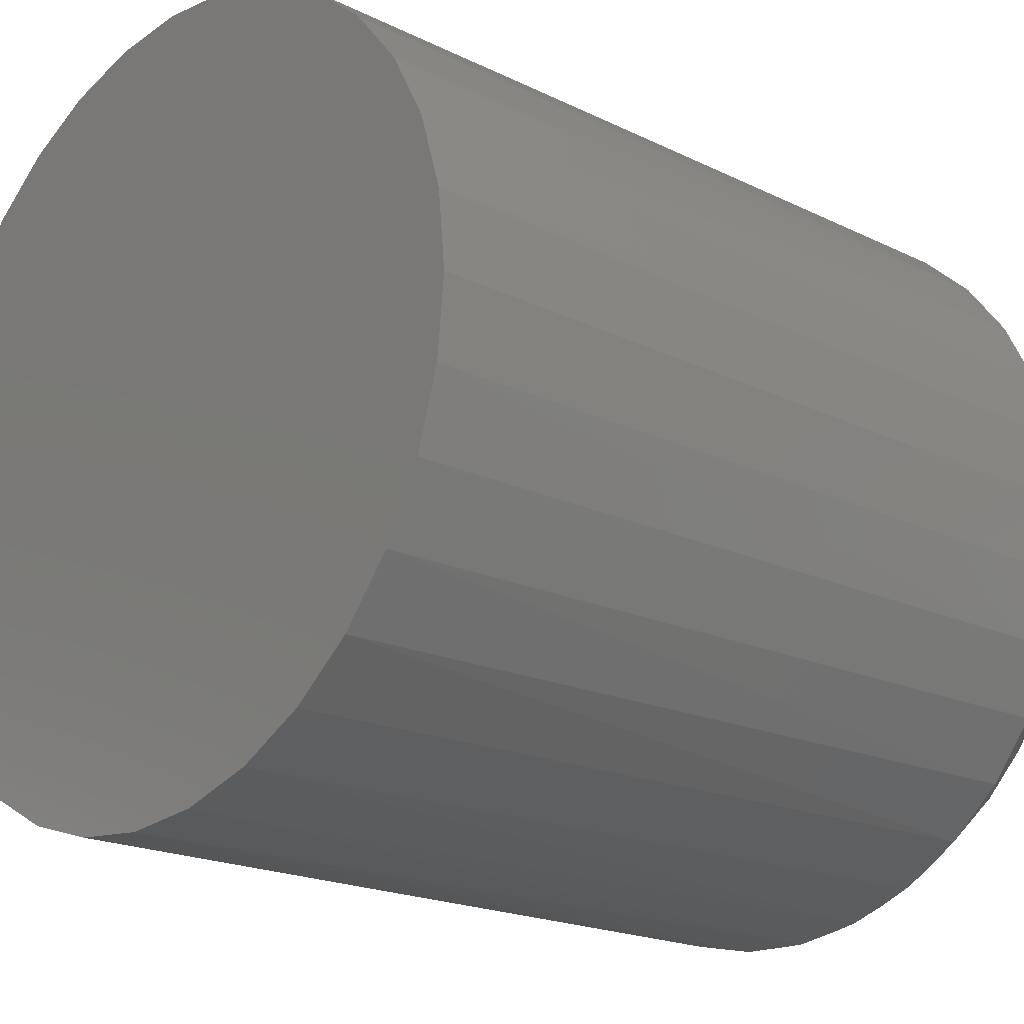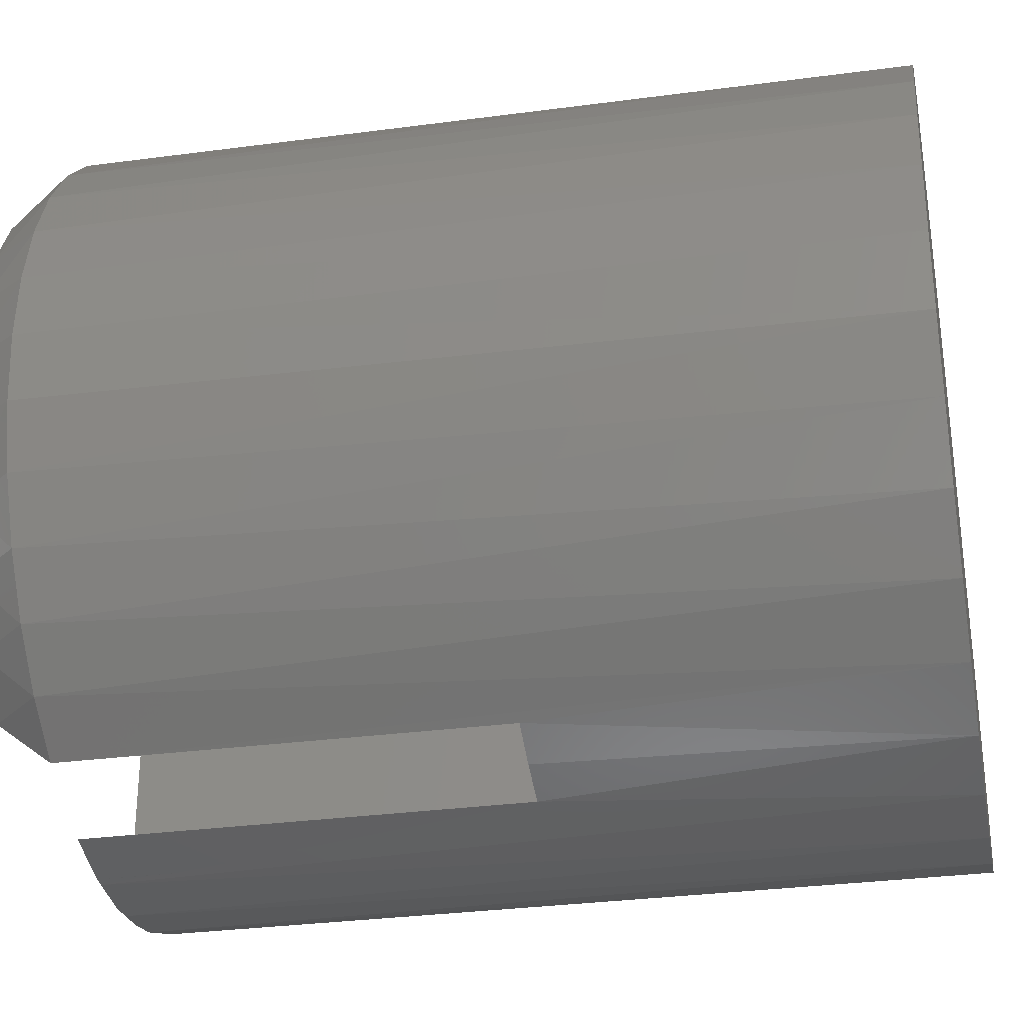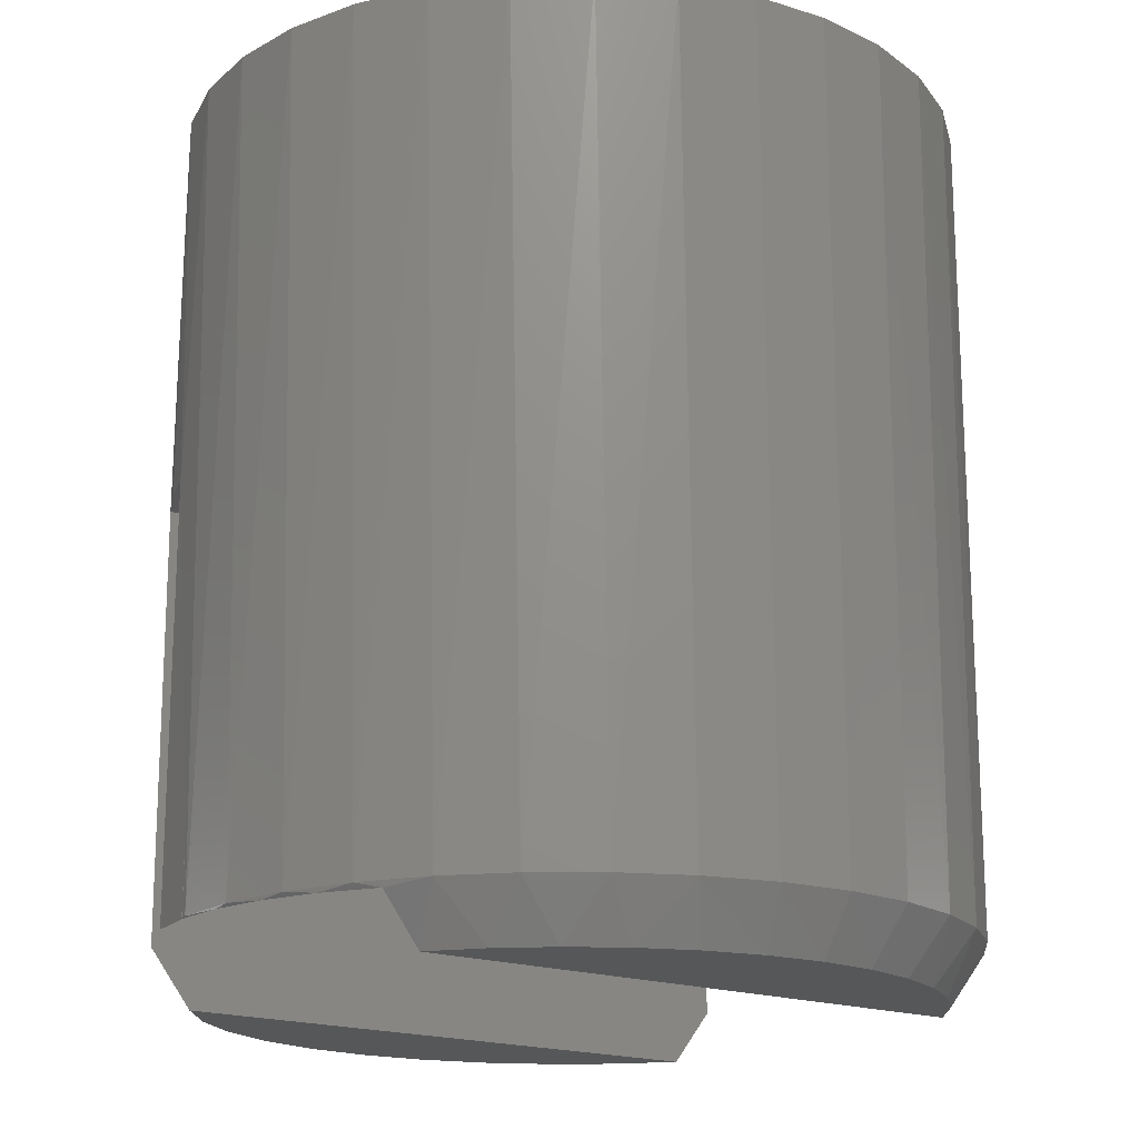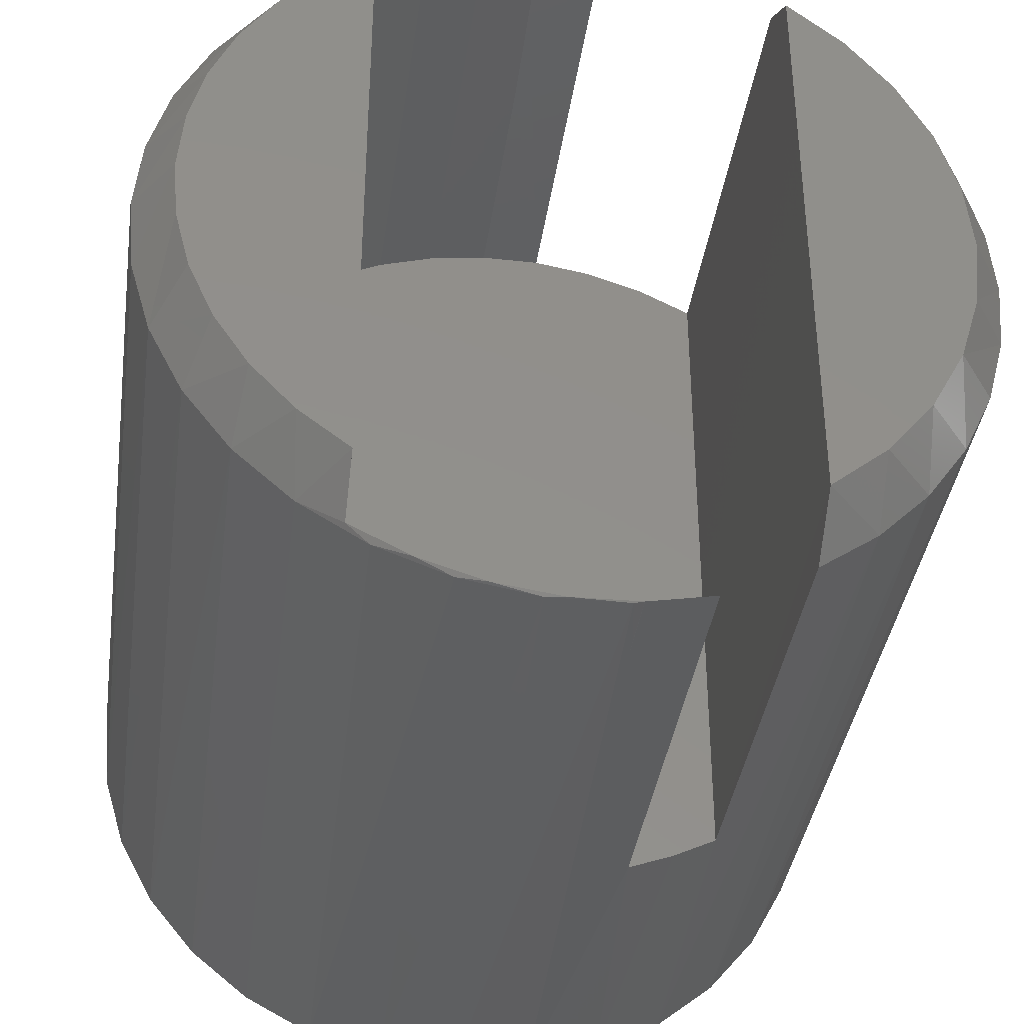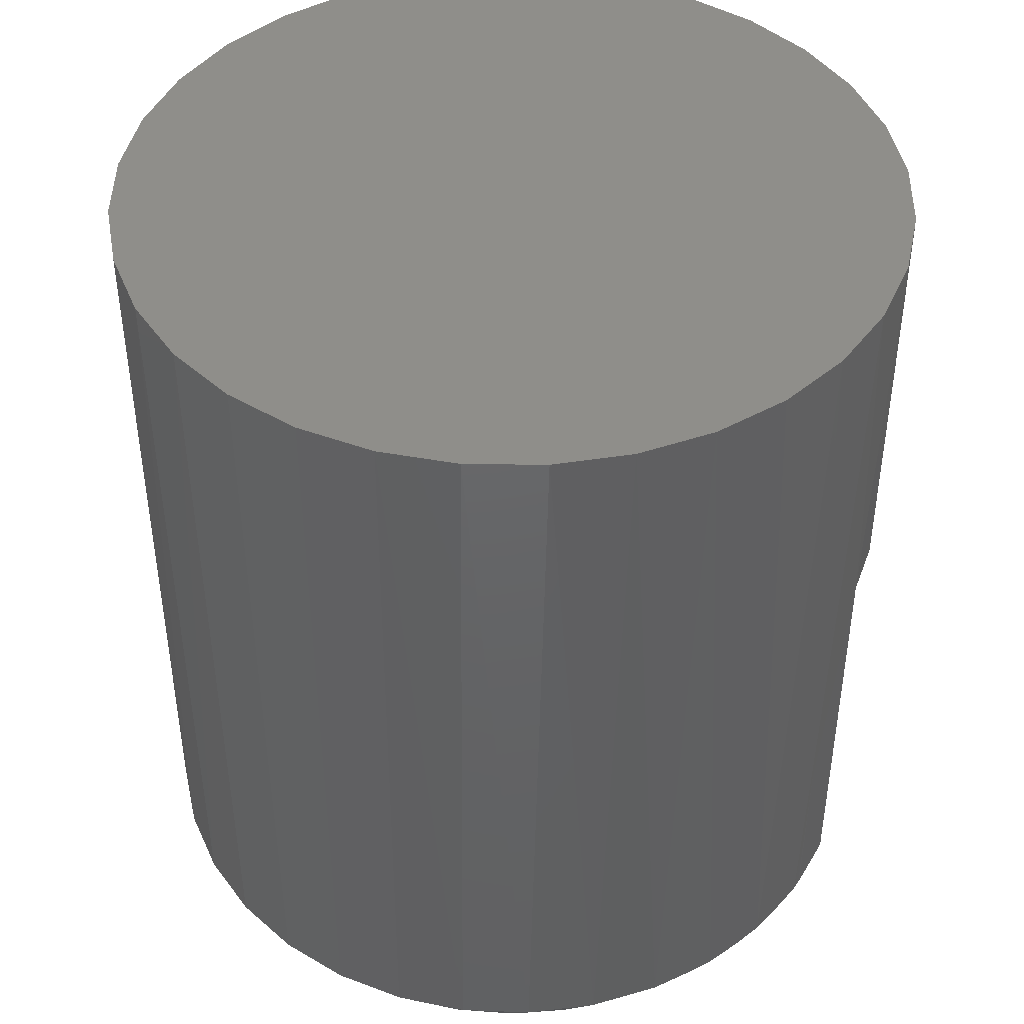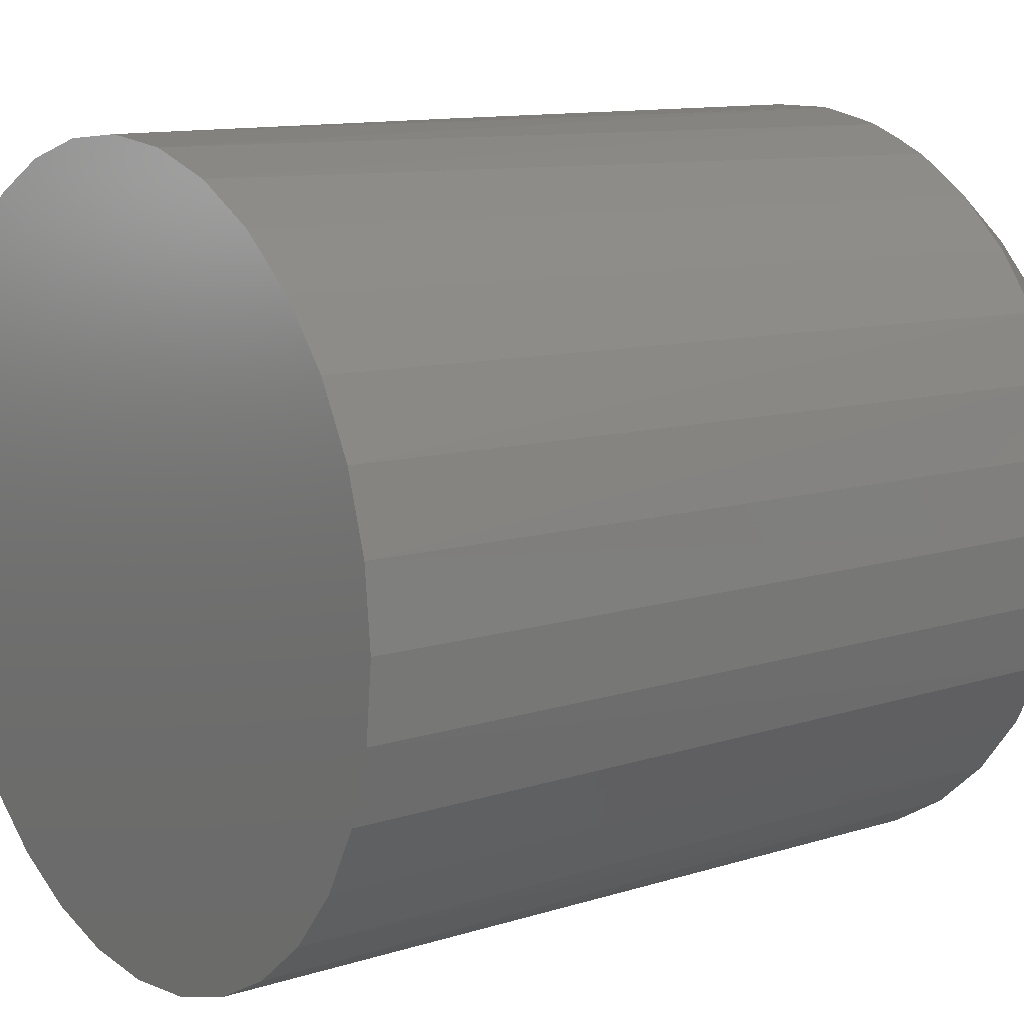
<metadata>
{"format":"stl","ext":"stl","renderer":"f3d","projection":"perspective","resolution":1024,"background":"white","views":[{"elev":-19.2,"azim":-132.9,"up":"+Z"},{"elev":-30.9,"azim":101.0,"up":"+Z"},{"elev":-17.8,"azim":-127.1,"up":"+Y"},{"elev":-38.4,"azim":-8.1,"up":"+Z"},{"elev":44.3,"azim":-61.0,"up":"+Y"},{"elev":11.5,"azim":-127.2,"up":"+Z"}]}
</metadata>
<code>
# stl→obj: 118 verts, 232 faces
v -0.008677 -0.3359 -0.3342
v 0.04547 -0.704 -0.3318
v 0.04569 -0.3359 -0.3317
v 0.09893 -0.7031 -0.3205
v 0.09893 -0.3359 -0.3205
v -0.009007 -0.705 -0.3341
v -0.06271 -0.3359 -0.3277
v -0.06304 -0.7061 -0.3276
v -0.115 -0.3359 -0.3125
v -0.1152 -0.7071 -0.3125
v -0.1641 -0.3359 -0.2891
v -0.1641 -0.7082 -0.2891
v 0.1715 -0.75 0.0004112
v 0.1715 -0.3359 0.0004112
v 0.1715 -0.75 -0.2511
v 0.1715 -0.3359 -0.2891
v 0.1711 -0.7031 -0.2884
v 0.1715 -0.3359 0.2882
v 0.1715 -0.75 0.2511
v 0.1715 -0.7031 0.2882
v -0.07124 -0.3359 0.3267
v -0.1192 -0.7061 0.3117
v -0.119 -0.3359 0.3118
v -0.1641 -0.7071 0.2899
v -0.1641 -0.3359 0.2899
v -0.07143 -0.705 0.3266
v -0.02175 -0.3359 0.3342
v -0.0219 -0.704 0.3342
v 0.02832 -0.3359 0.3343
v 0.02832 -0.7031 0.3343
v -0.1641 -0.75 0.0004112
v -0.1641 -0.3359 0.0004112
v -0.1641 -0.75 0.2565
v -0.1641 -0.75 -0.2565
v 0.1359 -0.3359 -0.3066
v 0.1263 -0.3359 0.3107
v 0.07818 -0.3359 0.3262
v 0.06505 3.634e-18 0.3291
v -0.0004112 6.417e-33 0.3355
v -0.3295 -1.827e-17 0.06546
v -0.3135 -0.7031 0.1207
v -0.3104 -1.721e-17 0.1284
v -0.2861 -0.7031 0.176
v -0.2794 -1.549e-17 0.1864
v -0.249 -0.7031 0.2253
v -0.2377 -1.317e-17 0.2373
v -0.2036 -0.7031 0.267
v -0.1868 -1.035e-17 0.279
v -0.1513 -0.7031 0.2997
v -0.1288 -7.128e-18 0.31
v -0.09391 -0.7031 0.3222
v -0.06587 -3.634e-18 0.3291
v -0.03335 -0.7031 0.3339
v 0.2183 -0.7031 0.2545
v 0.186 1.035e-17 0.279
v 0.2368 1.317e-17 0.2373
v 0.2586 -0.7031 0.2132
v 0.2786 1.549e-17 0.1864
v 0.2913 -0.7031 0.1657
v 0.3096 1.721e-17 0.1284
v 0.3154 -0.7031 0.1133
v 0.3287 1.827e-17 0.06546
v 0.128 7.128e-18 0.31
v -0.3359 -1.863e-17 1.901e-16
v -0.3359 -0.7031 1.901e-16
v -0.3303 -0.7031 0.06141
v 0.3351 -0.7031 -4.213e-16
v 0.3351 1.863e-17 -4.109e-17
v 0.3302 -0.7031 0.05748
v 0.3287 1.827e-17 -0.06546
v 0.3154 -0.7031 -0.1134
v 0.3096 1.721e-17 -0.1284
v 0.2912 -0.7031 -0.1659
v 0.2786 1.549e-17 -0.1864
v 0.2585 -0.7031 -0.2135
v 0.2368 1.317e-17 -0.2373
v 0.218 -0.7031 -0.2547
v 0.186 1.035e-17 -0.279
v -0.0004112 -4.562e-33 -0.3355
v 0.06505 3.634e-18 -0.3291
v 0.03757 -0.7031 -0.3334
v -0.02512 -0.7031 -0.3346
v -0.06587 -3.634e-18 -0.3291
v -0.08694 -0.7031 -0.3242
v -0.1288 -7.128e-18 -0.31
v -0.1457 -0.7031 -0.3024
v -0.1868 -1.035e-17 -0.279
v -0.1995 -0.7031 -0.2701
v -0.2377 -1.317e-17 -0.2373
v -0.2462 -0.7031 -0.2284
v -0.2794 -1.549e-17 -0.1864
v -0.2844 -0.7031 -0.1786
v -0.3104 -1.721e-17 -0.1284
v -0.3127 -0.7031 -0.1227
v -0.3295 -1.827e-17 -0.06546
v 0.128 7.128e-18 -0.31
v 0.3301 -0.7031 -0.05756
v -0.3301 -0.7031 -0.06242
v -0.2045 -0.75 0.2257
v -0.2392 -0.75 0.1886
v -0.2672 -0.75 0.1463
v -0.2878 -0.75 0.09984
v -0.3004 -0.75 0.05062
v -0.3047 -0.75 -1.426e-06
v -0.3004 -0.75 -0.05063
v -0.2878 -0.75 -0.09984
v -0.2672 -0.75 -0.1463
v -0.2392 -0.75 -0.1886
v -0.2045 -0.75 -0.2257
v 0.2167 -0.75 -0.2132
v 0.2537 -0.75 -0.1673
v 0.2812 -0.75 -0.1152
v 0.2982 -0.75 -0.05869
v 0.3039 -0.75 -2.766e-16
v 0.2982 -0.75 0.05869
v 0.2812 -0.75 0.1152
v 0.2537 -0.75 0.1673
v 0.2167 -0.75 0.2132
f 1 2 3
f 3 2 4
f 3 4 5
f 2 1 6
f 6 1 7
f 6 7 8
f 8 7 9
f 8 9 10
f 10 9 11
f 10 11 12
f 13 14 15
f 15 14 16
f 15 16 17
f 14 13 18
f 18 13 19
f 18 19 20
f 21 22 23
f 23 22 24
f 23 24 25
f 22 21 26
f 26 21 27
f 26 27 28
f 28 27 29
f 28 29 30
f 31 32 33
f 33 32 25
f 33 25 24
f 32 31 11
f 11 31 34
f 11 34 12
f 29 27 21
f 7 1 3
f 5 35 9
f 5 9 7
f 5 7 3
f 9 35 11
f 11 35 16
f 11 16 32
f 32 16 14
f 32 14 25
f 25 14 18
f 25 18 23
f 23 18 36
f 23 36 21
f 21 36 37
f 21 37 29
f 29 38 39
f 40 41 42
f 42 41 43
f 42 43 44
f 44 43 45
f 44 45 46
f 46 45 47
f 46 47 48
f 48 47 49
f 48 49 50
f 50 49 51
f 50 51 52
f 52 51 53
f 20 54 55
f 55 54 56
f 56 54 57
f 56 57 58
f 57 59 58
f 60 58 59
f 59 61 60
f 62 60 61
f 18 20 55
f 18 55 63
f 18 63 36
f 30 29 53
f 53 29 39
f 53 39 52
f 64 65 40
f 40 65 66
f 40 66 41
f 36 63 37
f 37 63 38
f 37 38 29
f 67 68 69
f 69 68 62
f 69 62 61
f 70 71 72
f 72 71 73
f 72 73 74
f 74 73 75
f 74 75 76
f 75 77 76
f 78 76 77
f 79 80 81
f 81 82 79
f 83 79 82
f 82 84 83
f 85 83 84
f 84 86 85
f 87 85 86
f 86 88 87
f 89 87 88
f 88 90 89
f 91 89 90
f 90 92 91
f 93 91 92
f 92 94 93
f 95 93 94
f 5 4 81
f 5 81 80
f 5 80 96
f 5 96 35
f 35 96 16
f 16 96 78
f 16 78 17
f 17 78 77
f 68 67 70
f 70 67 97
f 70 97 71
f 65 64 98
f 98 64 95
f 98 95 94
f 31 33 99
f 31 99 100
f 31 100 101
f 31 101 102
f 31 102 103
f 31 103 104
f 31 104 105
f 31 105 106
f 31 106 107
f 31 107 108
f 31 108 109
f 31 109 34
f 13 15 110
f 13 110 111
f 13 111 112
f 13 112 113
f 13 113 114
f 13 114 115
f 13 115 116
f 13 116 117
f 13 117 118
f 13 118 19
f 109 88 34
f 88 12 34
f 88 86 12
f 86 10 12
f 94 92 107
f 90 88 109
f 108 90 109
f 108 92 90
f 107 92 108
f 84 8 10
f 10 86 84
f 82 6 8
f 8 84 82
f 2 81 4
f 6 81 2
f 6 82 81
f 107 106 94
f 94 106 105
f 94 105 98
f 98 105 104
f 98 104 65
f 17 77 15
f 77 110 15
f 77 75 110
f 75 73 111
f 110 75 111
f 111 73 112
f 73 71 112
f 112 71 97
f 112 97 113
f 113 97 67
f 113 67 114
f 118 54 19
f 54 20 19
f 117 116 59
f 118 117 57
f 117 59 57
f 118 57 54
f 59 116 61
f 61 116 115
f 61 115 69
f 69 115 114
f 69 114 67
f 53 51 26
f 28 53 26
f 22 51 49
f 26 51 22
f 47 45 99
f 47 99 33
f 45 43 100
f 99 45 100
f 53 28 30
f 24 22 49
f 24 49 47
f 24 47 33
f 100 43 101
f 101 43 41
f 101 41 102
f 102 41 66
f 102 66 103
f 103 66 65
f 103 65 104
f 39 38 52
f 79 83 80
f 80 83 85
f 80 85 96
f 96 85 87
f 96 87 78
f 78 87 89
f 78 89 76
f 76 89 91
f 76 91 74
f 74 91 93
f 74 93 72
f 72 93 95
f 72 95 70
f 70 95 64
f 70 64 68
f 68 64 40
f 68 40 62
f 62 40 42
f 62 42 60
f 60 42 44
f 60 44 58
f 58 44 46
f 58 46 56
f 56 46 48
f 56 48 55
f 55 48 50
f 55 50 63
f 63 50 52
f 63 52 38

</code>
